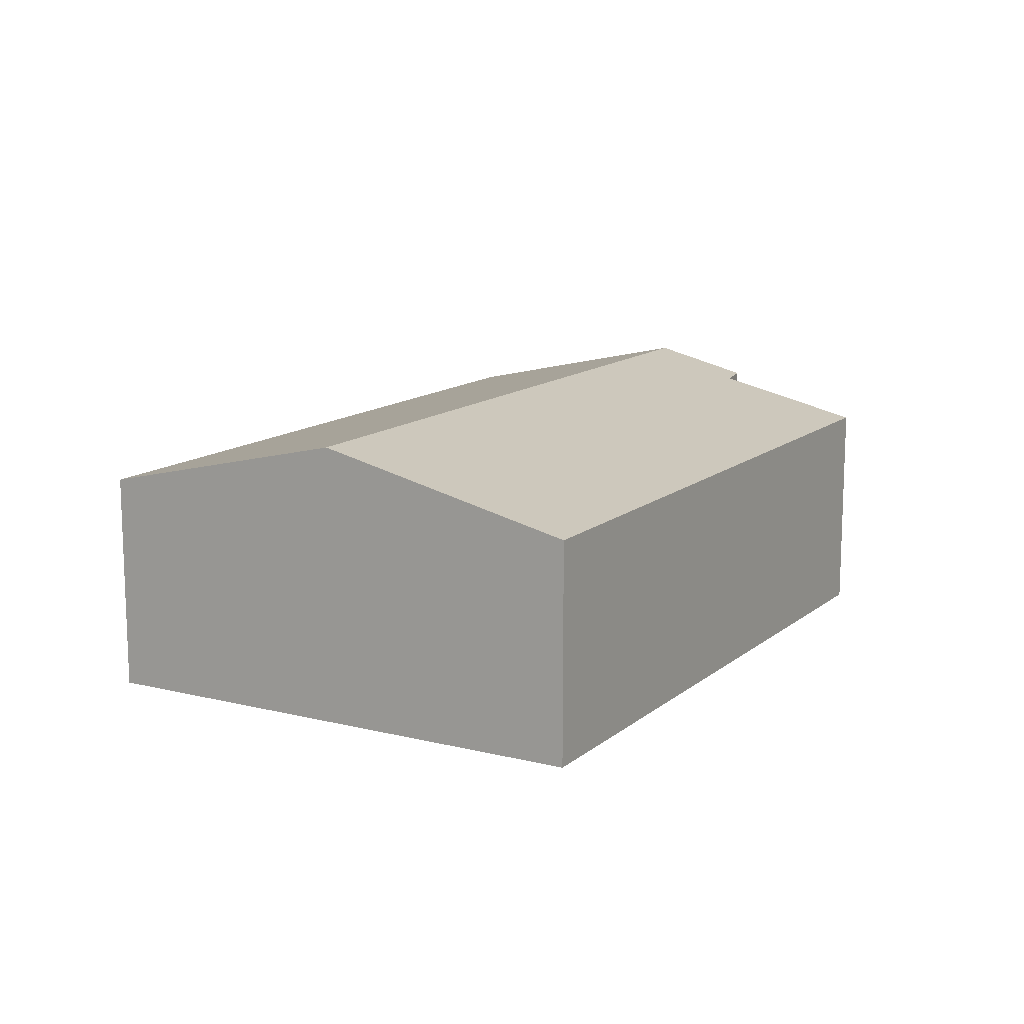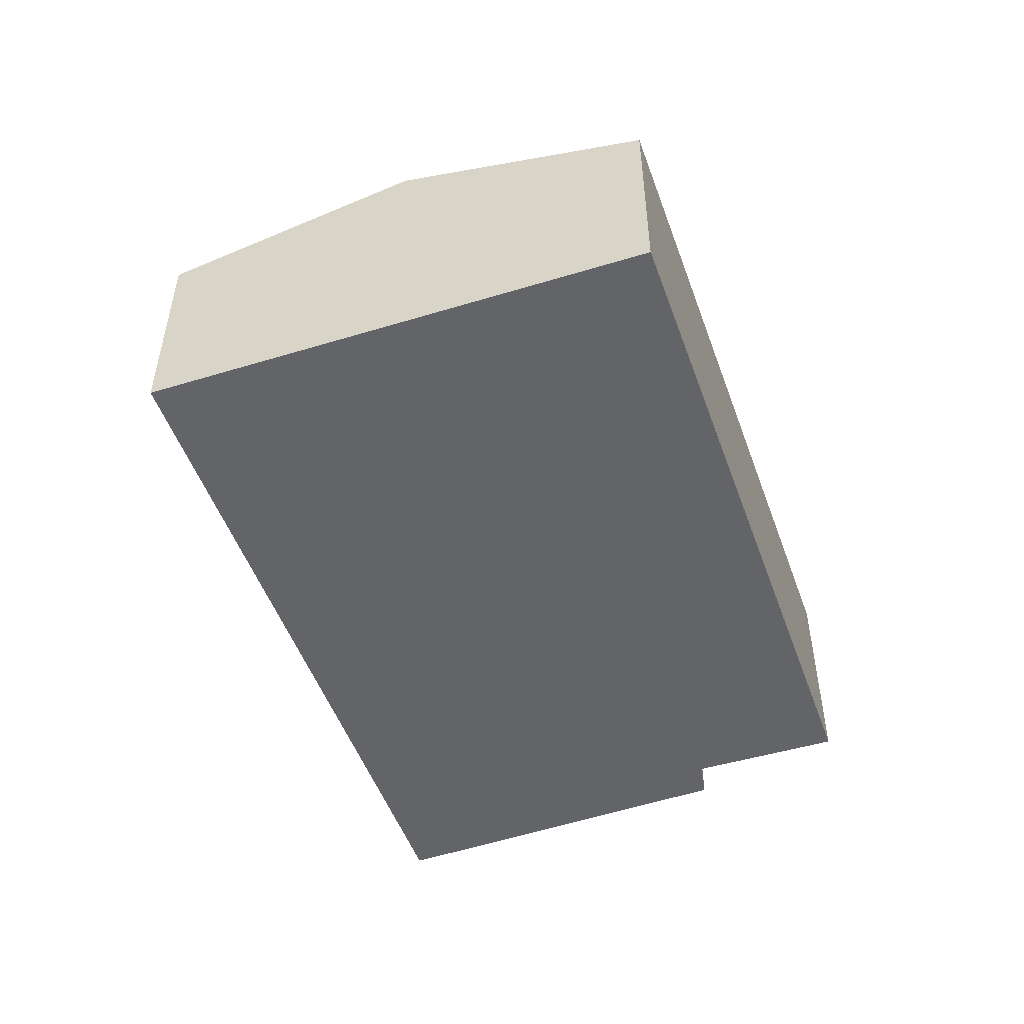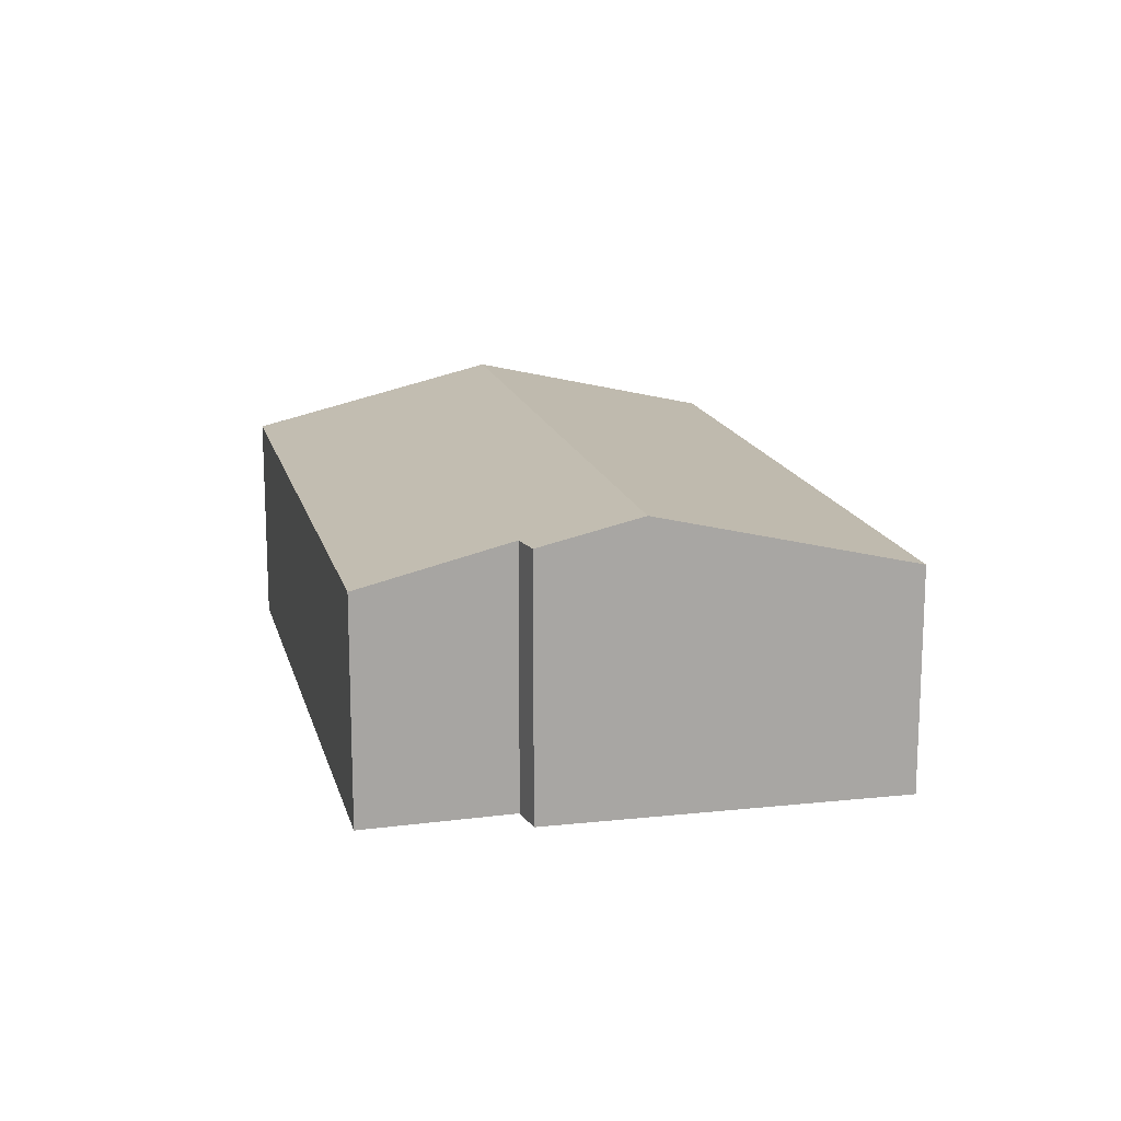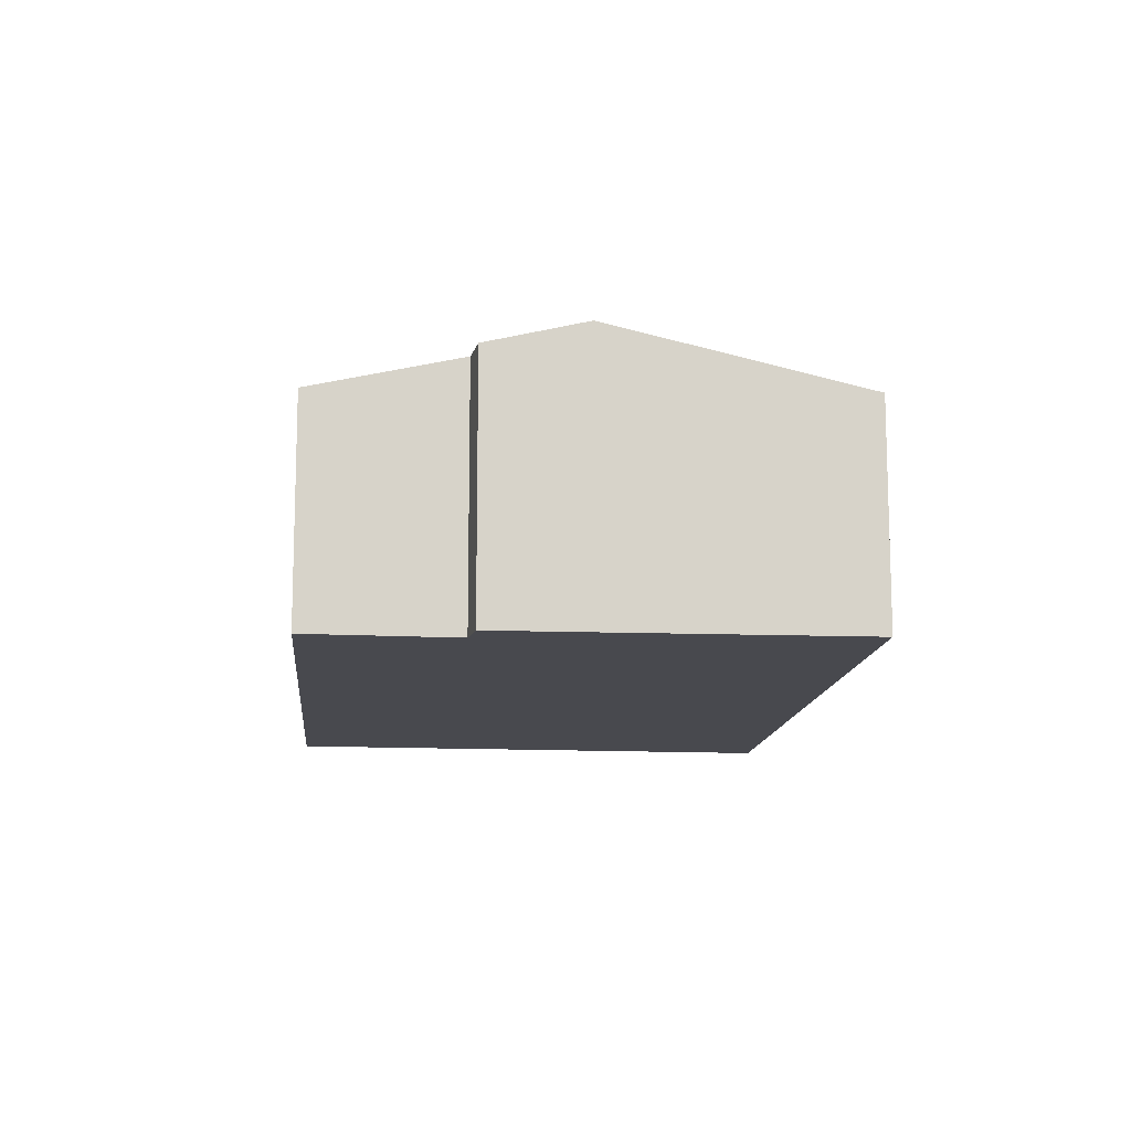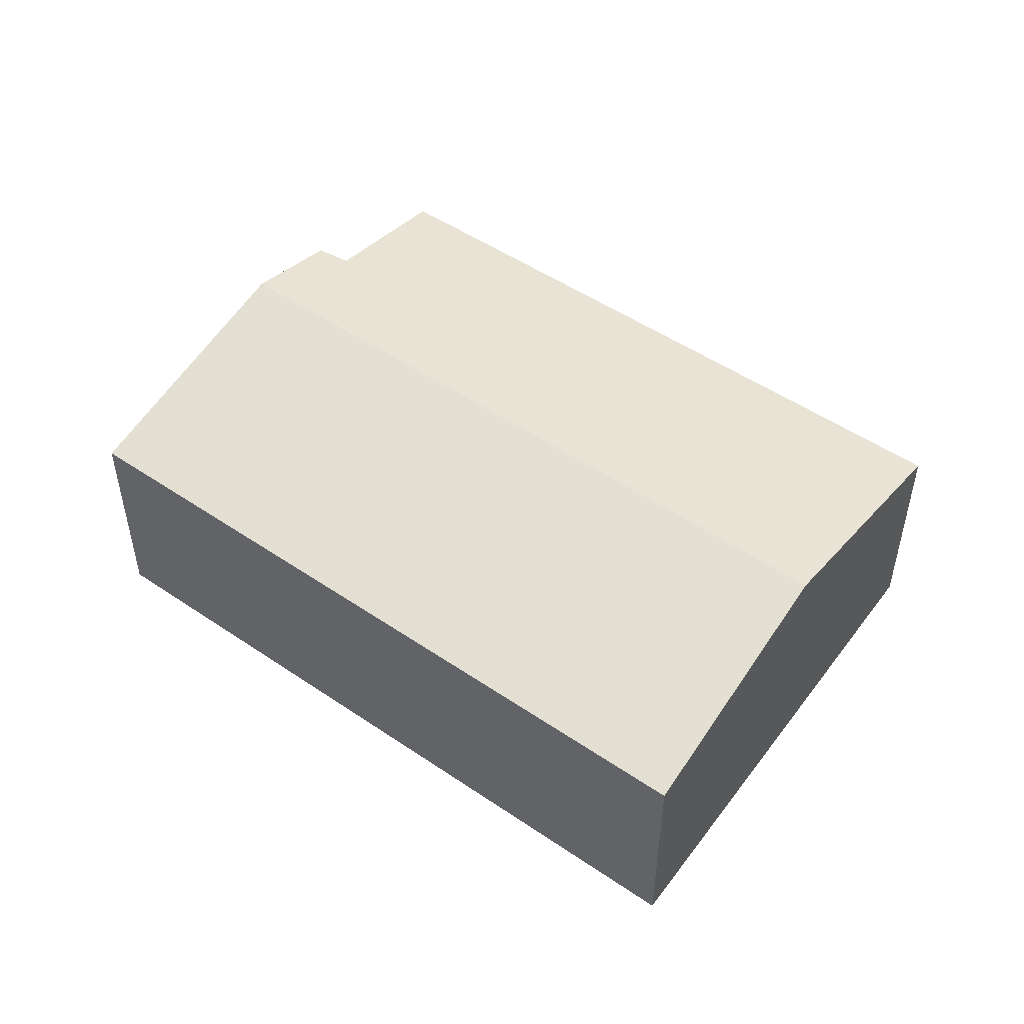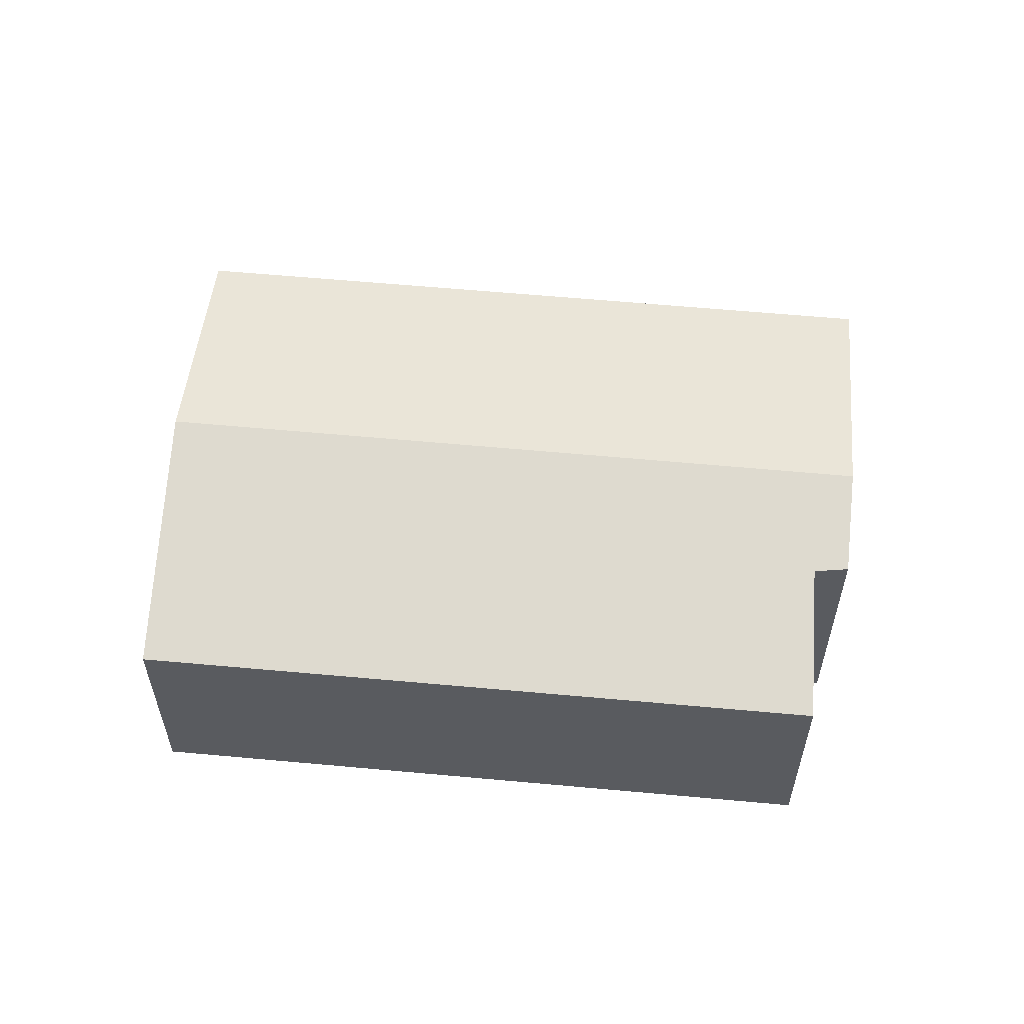
<metadata>
{"format":"obj","ext":"obj","renderer":"f3d","projection":"perspective","resolution":1024,"background":"white","views":[{"elev":13.4,"azim":96.6,"up":"+Y"},{"elev":-51.2,"azim":85.6,"up":"+Y"},{"elev":15.6,"azim":-127.3,"up":"+Y"},{"elev":-12.6,"azim":-119.3,"up":"+Y"},{"elev":50.6,"azim":12.6,"up":"+Y"},{"elev":57.6,"azim":161.5,"up":"+Y"}]}
</metadata>
<code>
v  5.642 5.17 -10.79
v  18.2 6.576 1.477
v  20.56 5.16 -4.157
v  4.313 5.994 -7.482
v  2.525 6.576 -5.532
v  3.515 6.023 -7.701
v  15.84 5.167 7.085
v  0 5.167 3.164e-16
v  3.515 4.716e-16 -7.701
v  0 0 0
v  2.525 3.387e-16 -5.532
v  15.84 -4.338e-16 7.085
v  18.2 -9.044e-17 1.477
v  20.56 2.545e-16 -4.157
v  5.642 6.604e-16 -10.79
v  4.313 4.581e-16 -7.482
g defaultobject
f 1 2 3
f 2 1 4
f 2 4 5
f 5 4 6
f 5 7 2
f 7 5 8
f 9 5 6
f 5 9 8
f 8 9 10
f 10 9 11
f 10 7 8
f 7 10 12
f 12 2 7
f 2 12 13
f 2 13 3
f 3 13 14
f 3 15 1
f 15 3 14
f 1 16 4
f 16 1 15
f 4 9 6
f 9 4 16
f 11 12 10
f 12 11 13
f 13 11 9
f 13 9 16
f 13 16 14
f 14 16 15

</code>
